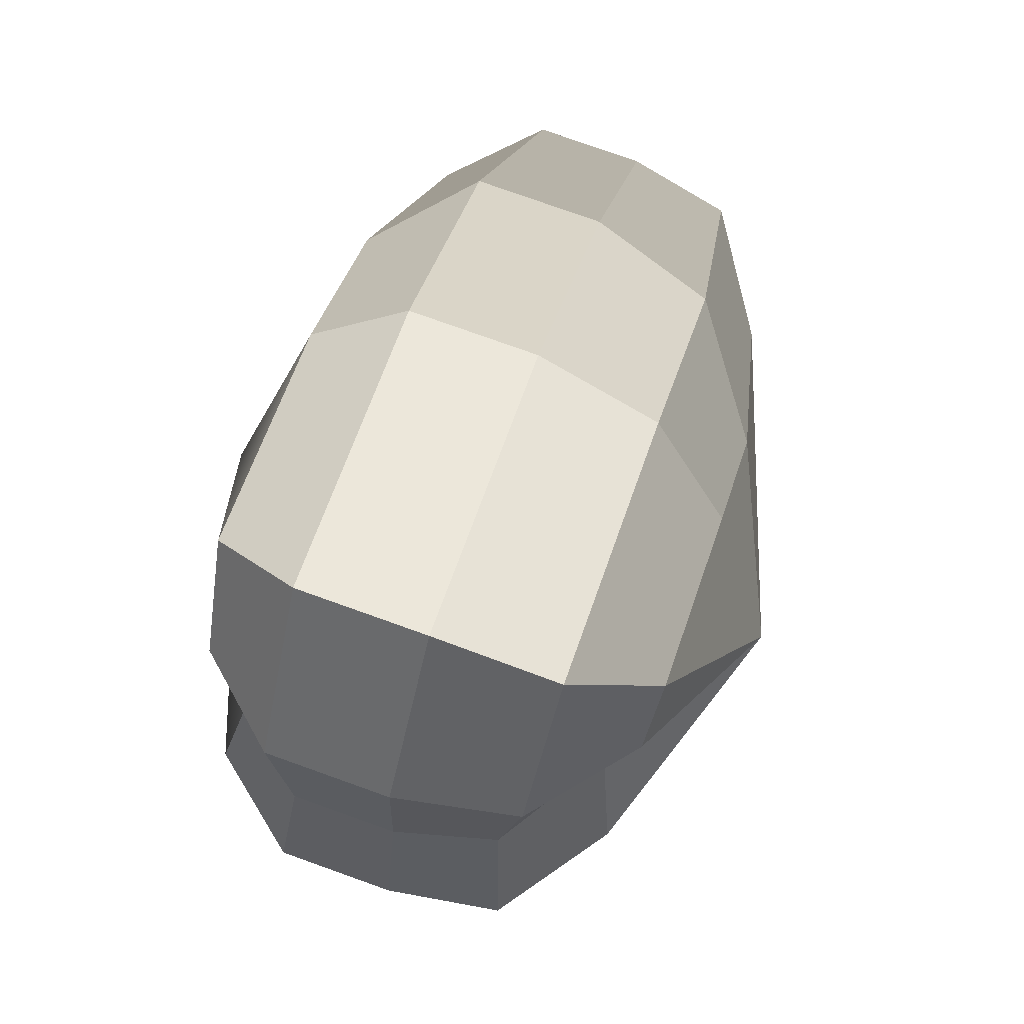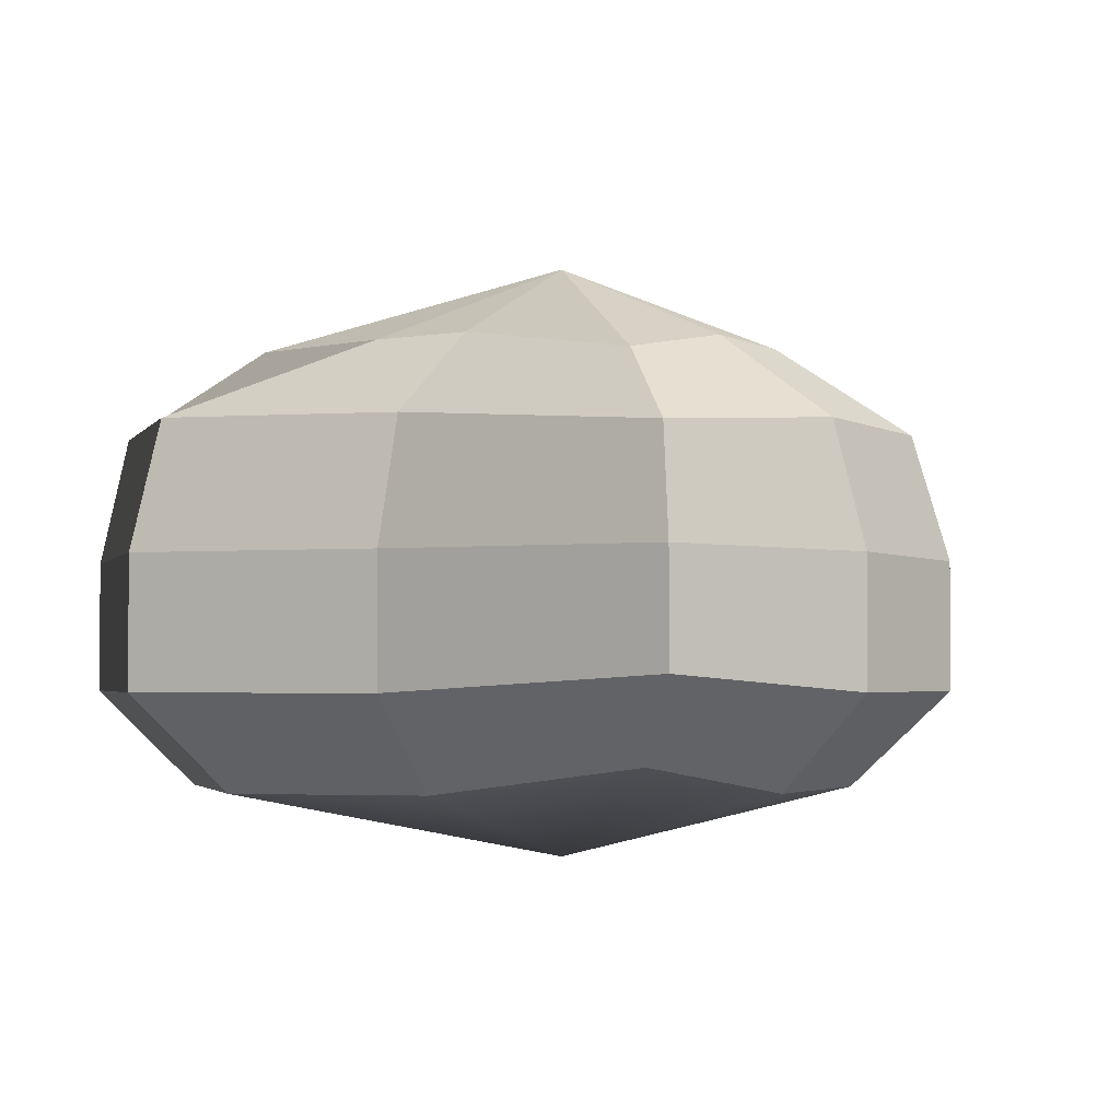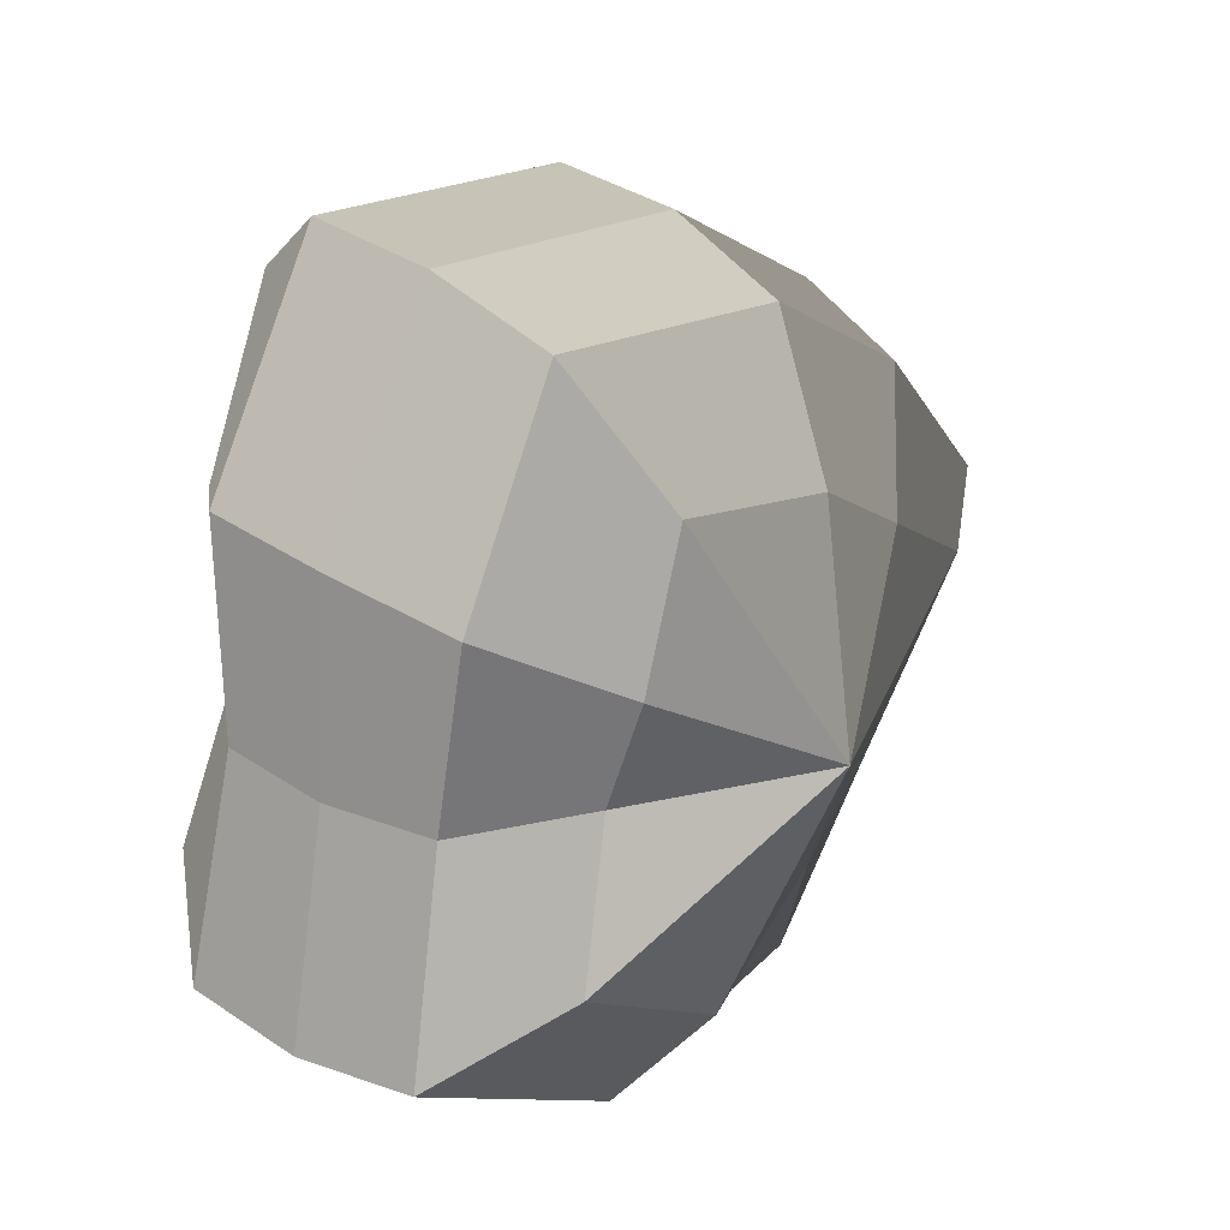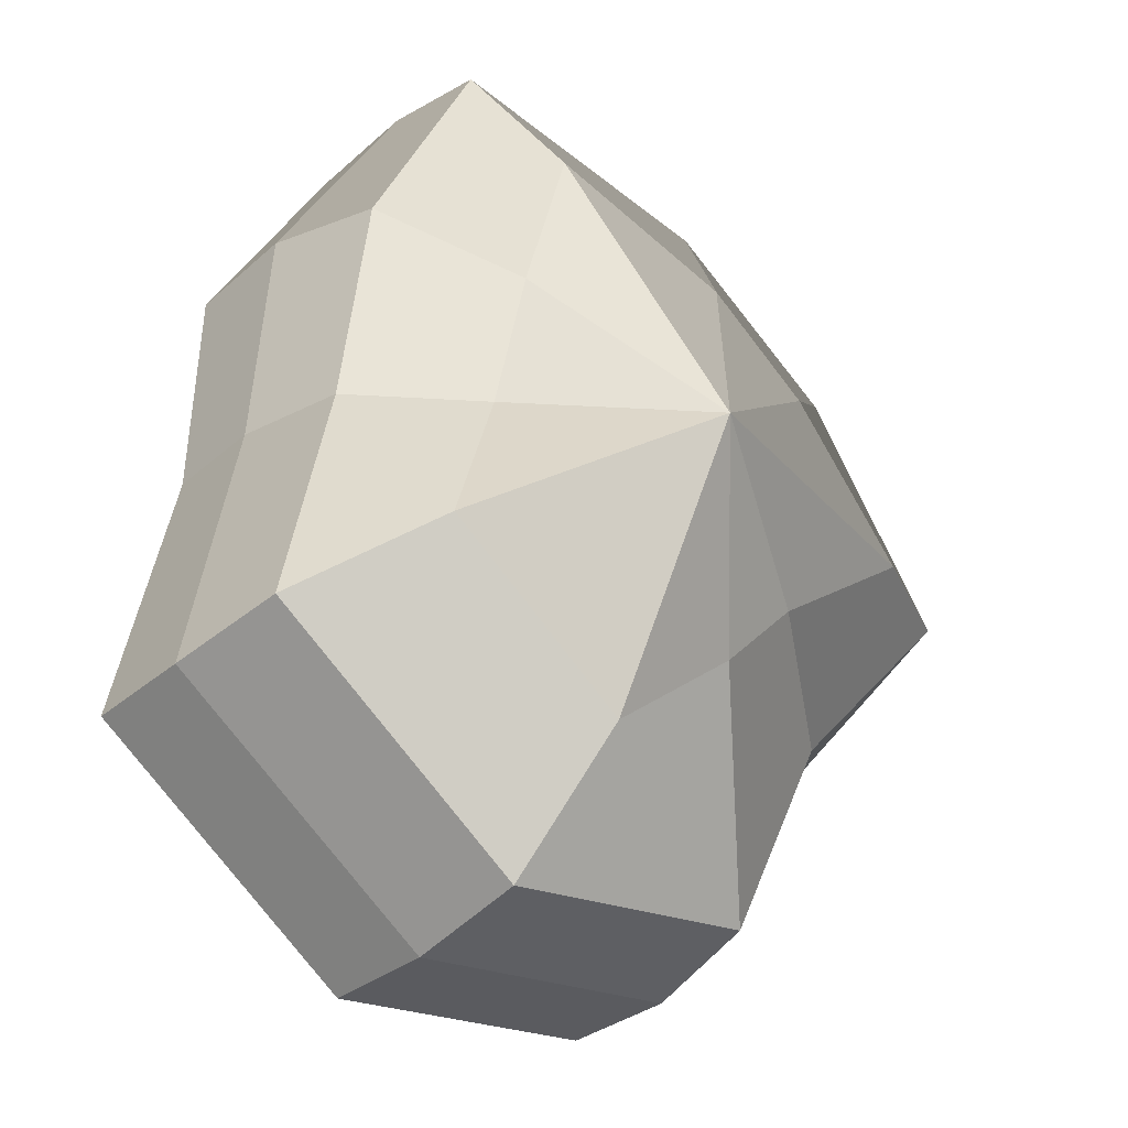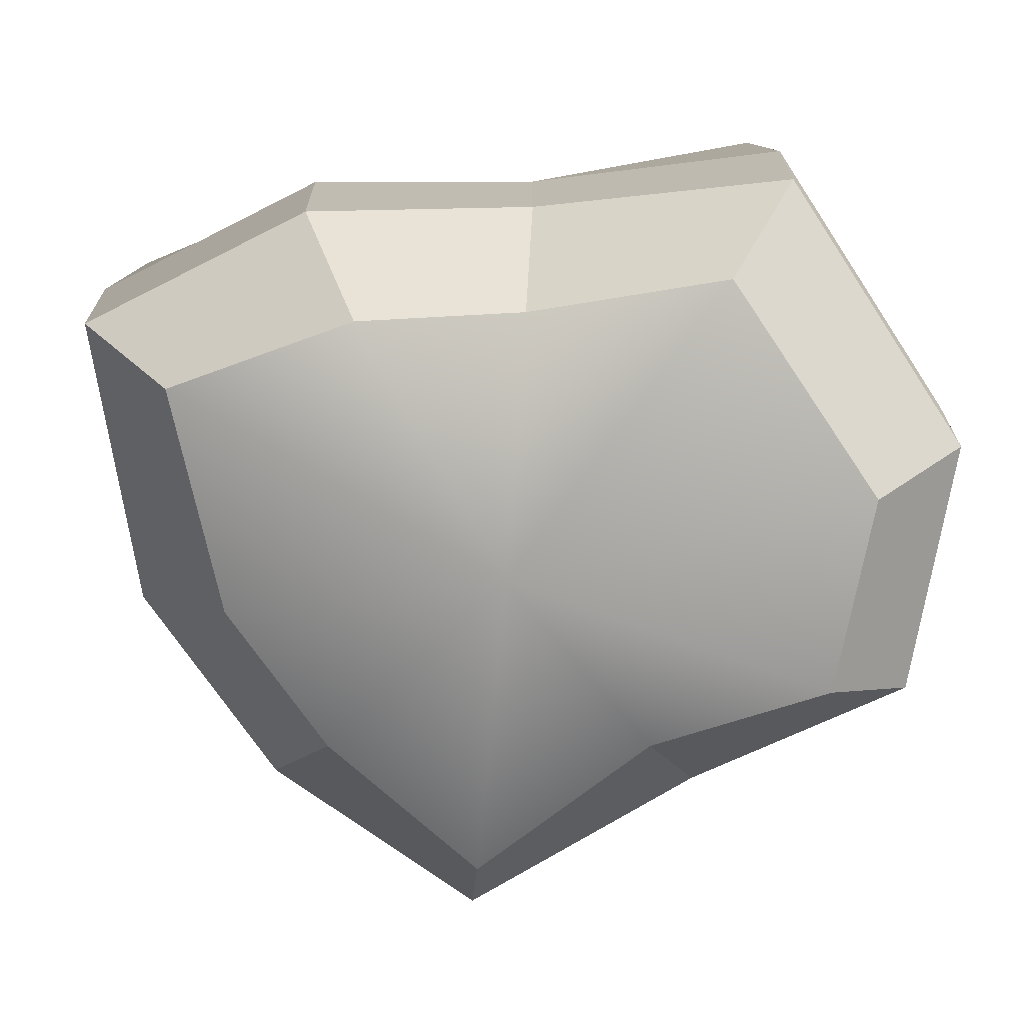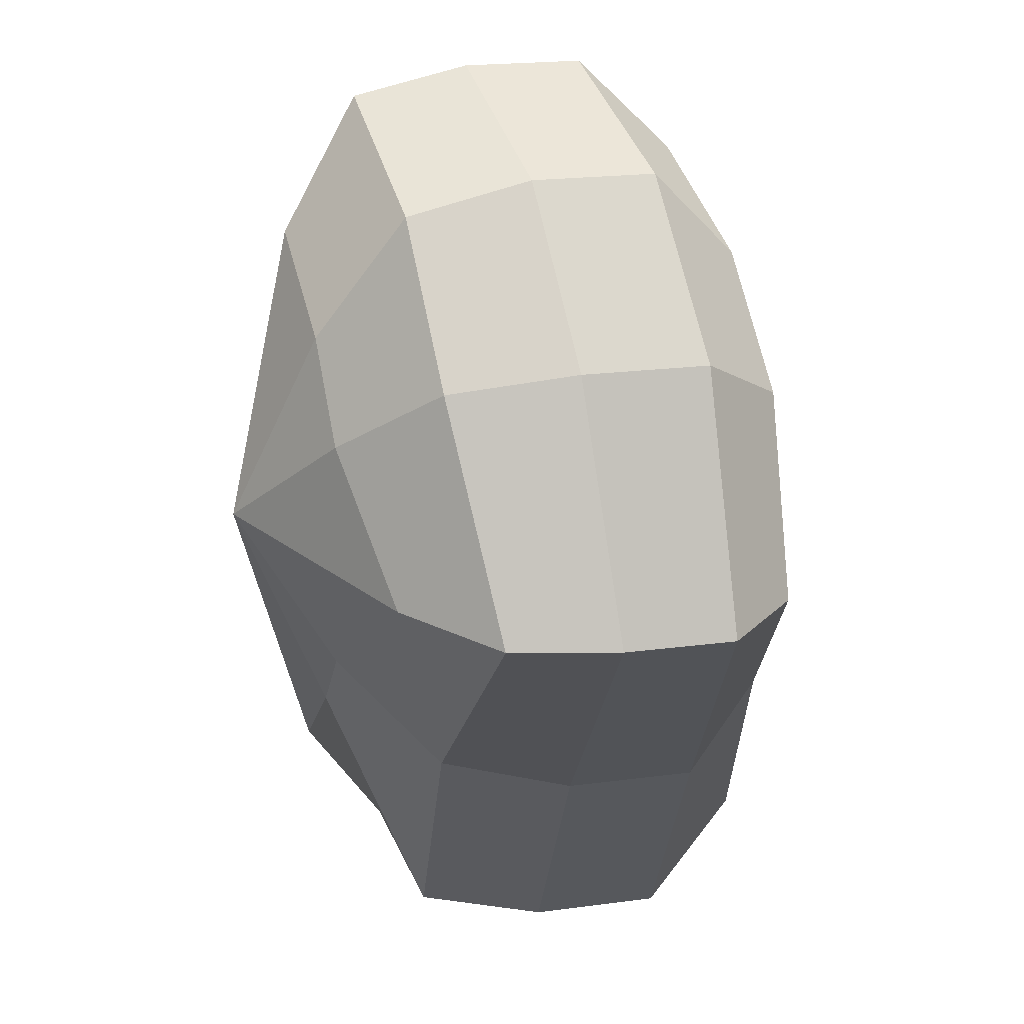
<metadata>
{"format":"obj","ext":"obj","renderer":"f3d","projection":"perspective","resolution":1024,"background":"white","views":[{"elev":78.6,"azim":109.6,"up":"+Z"},{"elev":-2.4,"azim":-101.3,"up":"+Y"},{"elev":36.3,"azim":131.2,"up":"+Z"},{"elev":-29.5,"azim":142.3,"up":"+Z"},{"elev":-69.3,"azim":85.3,"up":"+Y"},{"elev":20.0,"azim":-104.0,"up":"+Z"}]}
</metadata>
<code>
v 0.01455 -0.02578 -0.04036
v 0.004624 -0.03398 0.001091
v 0.03878 -0.02578 -0.02106
v -0.009664 -0.02578 -0.03818
v -0.01825 -0.02578 -0.01778
v -0.03822 -0.02223 0.001091
v -0.02135 -0.02578 0.01996
v -0.005298 -0.02578 0.03272
v 0.02109 -0.02578 0.04036
v 0.0306 -0.02578 0.01996
v 0.03219 -0.02223 0.001091
v 0.03878 -0.02578 -0.02106
v 0.04797 -0.01489 -0.02773
v 0.01805 -0.01489 -0.05115
v 0.01455 -0.02578 -0.04036
v 0.01455 -0.02578 -0.04036
v 0.01805 -0.01489 -0.05115
v -0.01317 -0.01489 -0.04897
v -0.009664 -0.02578 -0.03818
v -0.009664 -0.02578 -0.03818
v -0.01317 -0.01489 -0.04897
v -0.02743 -0.01489 -0.02445
v -0.01825 -0.02578 -0.01778
v -0.01825 -0.02578 -0.01778
v -0.02743 -0.01489 -0.02445
v -0.04797 -0.01289 0.001091
v -0.03822 -0.02223 0.001091
v -0.03822 -0.02223 0.001091
v -0.04797 -0.01289 0.001091
v -0.03053 -0.01489 0.02663
v -0.02135 -0.02578 0.01996
v -0.02135 -0.02578 0.01996
v -0.03053 -0.01489 0.02663
v -0.008805 -0.01489 0.04351
v -0.005298 -0.02578 0.03272
v -0.005298 -0.02578 0.03272
v -0.008805 -0.01489 0.04351
v 0.0246 -0.01489 0.05115
v 0.02109 -0.02578 0.04036
v 0.02109 -0.02578 0.04036
v 0.0246 -0.01489 0.05115
v 0.03978 -0.01489 0.02663
v 0.0306 -0.02578 0.01996
v 0.0306 -0.02578 0.01996
v 0.03978 -0.01489 0.02663
v 0.04193 -0.01289 0.001091
v 0.03219 -0.02223 0.001091
v 0.03219 -0.02223 0.001091
v 0.04193 -0.01289 0.001091
v 0.04797 -0.01489 -0.02773
v 0.03878 -0.02578 -0.02106
v 0.04797 -0.01489 -0.02773
v 0.04797 -0.0001483 -0.02773
v 0.01805 -0.0001483 -0.05115
v 0.01805 -0.01489 -0.05115
v 0.01805 -0.01489 -0.05115
v 0.01805 -0.0001483 -0.05115
v -0.01317 -0.0001483 -0.04897
v -0.01317 -0.01489 -0.04897
v -0.01317 -0.01489 -0.04897
v -0.01317 -0.0001483 -0.04897
v -0.02743 -0.0001483 -0.02445
v -0.02743 -0.01489 -0.02445
v -0.02743 -0.01489 -0.02445
v -0.02743 -0.0001483 -0.02445
v -0.04797 -0.0002294 0.001091
v -0.04797 -0.01289 0.001091
v -0.04797 -0.01289 0.001091
v -0.04797 -0.0002294 0.001091
v -0.03053 -0.0001483 0.02663
v -0.03053 -0.01489 0.02663
v -0.03053 -0.01489 0.02663
v -0.03053 -0.0001483 0.02663
v -0.008805 -0.0001483 0.04351
v -0.008805 -0.01489 0.04351
v -0.008805 -0.01489 0.04351
v -0.008805 -0.0001483 0.04351
v 0.0246 -0.0001483 0.05115
v 0.0246 -0.01489 0.05115
v 0.0246 -0.01489 0.05115
v 0.0246 -0.0001483 0.05115
v 0.03978 -0.0001483 0.02663
v 0.03978 -0.01489 0.02663
v 0.03978 -0.01489 0.02663
v 0.03978 -0.0001483 0.02663
v 0.04193 -0.0002294 0.001091
v 0.04193 -0.01289 0.001091
v 0.04193 -0.01289 0.001091
v 0.04193 -0.0002294 0.001091
v 0.04797 -0.0001483 -0.02773
v 0.04797 -0.01489 -0.02773
v 0.04797 -0.0001483 -0.02773
v 0.04569 0.01428 -0.0254
v 0.01714 0.01428 -0.04799
v 0.01805 -0.0001483 -0.05115
v 0.01805 -0.0001483 -0.05115
v 0.01714 0.01428 -0.04799
v -0.01183 0.01428 -0.0456
v -0.01317 -0.0001483 -0.04897
v -0.01317 -0.0001483 -0.04897
v -0.01183 0.01428 -0.0456
v -0.02321 0.01428 -0.02181
v -0.02743 -0.0001483 -0.02445
v -0.02743 -0.0001483 -0.02445
v -0.02321 0.01428 -0.02181
v -0.0453 0.01197 0.001196
v -0.04797 -0.0002294 0.001091
v -0.04797 -0.0002294 0.001091
v -0.0453 0.01197 0.001196
v -0.02661 0.01428 0.0242
v -0.03053 -0.0001483 0.02663
v -0.03053 -0.0001483 0.02663
v -0.02661 0.01428 0.0242
v -0.007042 0.01428 0.03961
v -0.008805 -0.0001483 0.04351
v -0.008805 -0.0001483 0.04351
v -0.007042 0.01428 0.03961
v 0.02433 0.01428 0.04799
v 0.0246 -0.0001483 0.05115
v 0.0246 -0.0001483 0.05115
v 0.02433 0.01428 0.04799
v 0.03671 0.01428 0.0242
v 0.03978 -0.0001483 0.02663
v 0.03978 -0.0001483 0.02663
v 0.03671 0.01428 0.0242
v 0.03865 0.01197 0.001196
v 0.04193 -0.0002294 0.001091
v 0.04193 -0.0002294 0.001091
v 0.03865 0.01197 0.001196
v 0.04569 0.01428 -0.0254
v 0.04797 -0.0001483 -0.02773
v 0.04569 0.01428 -0.0254
v 0.03225 0.02437 -0.01615
v 0.01204 0.02437 -0.03257
v 0.01714 0.01428 -0.04799
v 0.01714 0.01428 -0.04799
v 0.01204 0.02437 -0.03257
v -0.002593 0.02437 -0.02139
v -0.01183 0.01428 -0.0456
v -0.01183 0.01428 -0.0456
v -0.002593 0.02437 -0.02139
v -0.01125 0.02437 -0.0128
v -0.02321 0.01428 -0.02181
v -0.02321 0.01428 -0.02181
v -0.01125 0.02437 -0.0128
v -0.03124 0.02075 0.001117
v -0.0453 0.01197 0.001196
v -0.0453 0.01197 0.001196
v -0.03124 0.02075 0.001117
v -0.01443 0.02437 0.01503
v -0.02661 0.01428 0.0242
v -0.02661 0.01428 0.0242
v -0.01443 0.02437 0.01503
v -0.002592 0.02437 0.02475
v -0.007042 0.01428 0.03961
v -0.007042 0.01428 0.03961
v -0.002592 0.02437 0.02475
v 0.01874 0.02437 0.03257
v 0.02433 0.01428 0.04799
v 0.02433 0.01428 0.04799
v 0.01874 0.02437 0.03257
v 0.02387 0.02437 0.01503
v 0.03671 0.01428 0.0242
v 0.03671 0.01428 0.0242
v 0.02387 0.02437 0.01503
v 0.02504 0.02075 0.001117
v 0.03865 0.01197 0.001196
v 0.03865 0.01197 0.001196
v 0.02504 0.02075 0.001117
v 0.03225 0.02437 -0.01615
v 0.04569 0.01428 -0.0254
v 0.03225 0.02437 -0.01615
v 0.004624 0.03398 0.001091
v 0.01204 0.02437 -0.03257
v 0.01204 0.02437 -0.03257
v 0.004624 0.03398 0.001091
v -0.002593 0.02437 -0.02139
v -0.002593 0.02437 -0.02139
v 0.004624 0.03398 0.001091
v -0.01125 0.02437 -0.0128
v -0.01125 0.02437 -0.0128
v 0.004624 0.03398 0.001091
v -0.03124 0.02075 0.001117
v -0.03124 0.02075 0.001117
v 0.004624 0.03398 0.001091
v -0.01443 0.02437 0.01503
v -0.01443 0.02437 0.01503
v 0.004624 0.03398 0.001091
v -0.002592 0.02437 0.02475
v -0.002592 0.02437 0.02475
v 0.004624 0.03398 0.001091
v 0.01874 0.02437 0.03257
v 0.01874 0.02437 0.03257
v 0.004624 0.03398 0.001091
v 0.02387 0.02437 0.01503
v 0.02387 0.02437 0.01503
v 0.004624 0.03398 0.001091
v 0.02504 0.02075 0.001117
v 0.02504 0.02075 0.001117
v 0.004624 0.03398 0.001091
v 0.03225 0.02437 -0.01615
g Foliage4_36_3844_27
f 1 3 2
f 4 1 2
f 5 4 2
f 6 5 2
f 7 6 2
f 8 7 2
f 9 8 2
f 10 9 2
f 11 10 2
f 3 11 2
f 12 14 13
f 12 15 14
f 16 18 17
f 16 19 18
f 20 22 21
f 20 23 22
f 24 26 25
f 24 27 26
f 28 30 29
f 28 31 30
f 32 34 33
f 32 35 34
f 36 38 37
f 36 39 38
f 40 42 41
f 40 43 42
f 44 46 45
f 44 47 46
f 48 50 49
f 48 51 50
f 52 54 53
f 52 55 54
f 56 58 57
f 56 59 58
f 60 62 61
f 60 63 62
f 64 66 65
f 64 67 66
f 68 70 69
f 68 71 70
f 72 74 73
f 72 75 74
f 76 78 77
f 76 79 78
f 80 82 81
f 80 83 82
f 84 86 85
f 84 87 86
f 88 90 89
f 88 91 90
f 92 94 93
f 92 95 94
f 96 98 97
f 96 99 98
f 100 102 101
f 100 103 102
f 104 106 105
f 104 107 106
f 108 110 109
f 108 111 110
f 112 114 113
f 112 115 114
f 116 118 117
f 116 119 118
f 120 122 121
f 120 123 122
f 124 126 125
f 124 127 126
f 128 130 129
f 128 131 130
f 132 134 133
f 132 135 134
f 136 138 137
f 136 139 138
f 140 142 141
f 140 143 142
f 144 146 145
f 144 147 146
f 148 150 149
f 148 151 150
f 152 154 153
f 152 155 154
f 156 158 157
f 156 159 158
f 160 162 161
f 160 163 162
f 164 166 165
f 164 167 166
f 168 170 169
f 168 171 170
f 172 174 173
f 175 177 176
f 178 180 179
f 181 183 182
f 184 186 185
f 187 189 188
f 190 192 191
f 193 195 194
f 196 198 197
f 199 201 200

</code>
